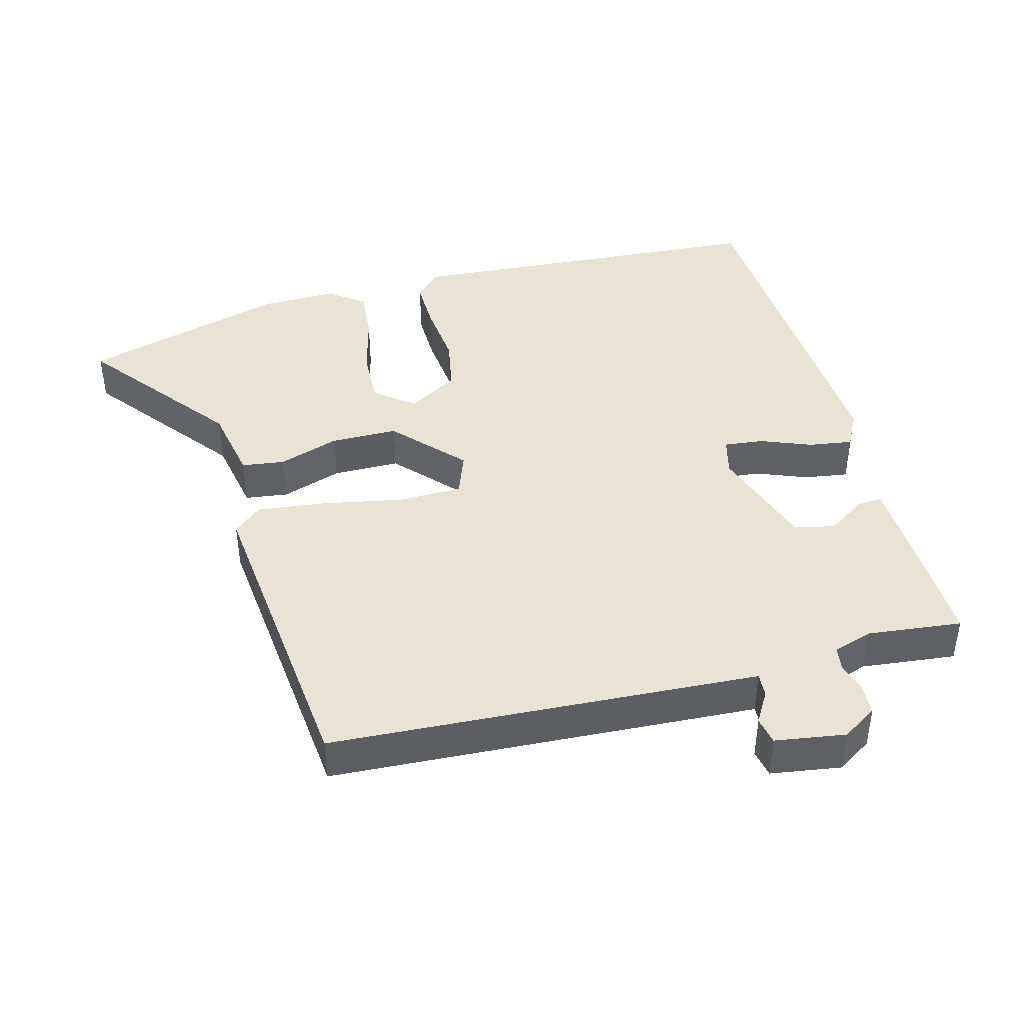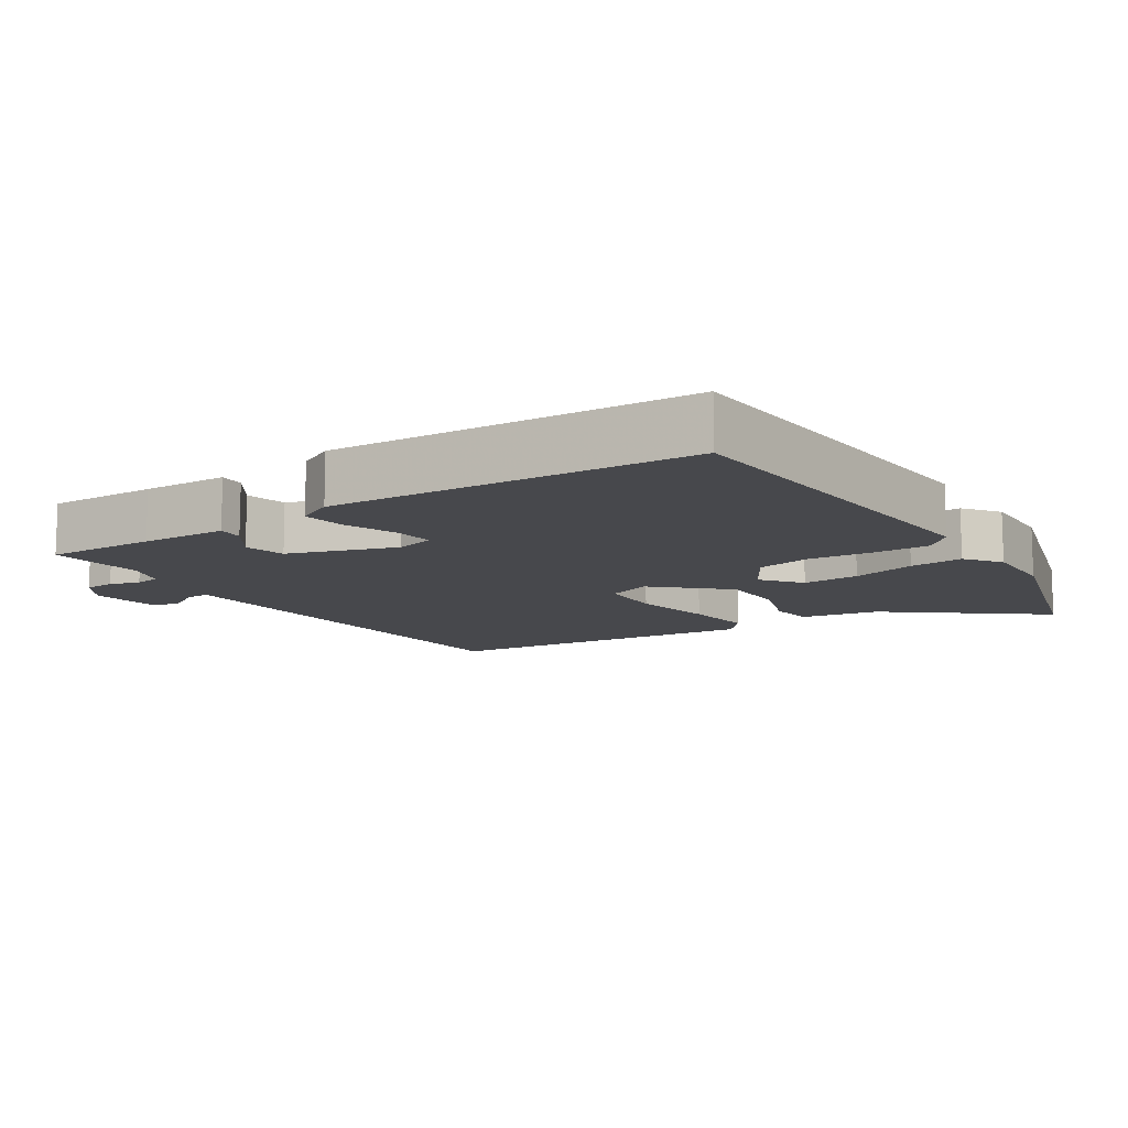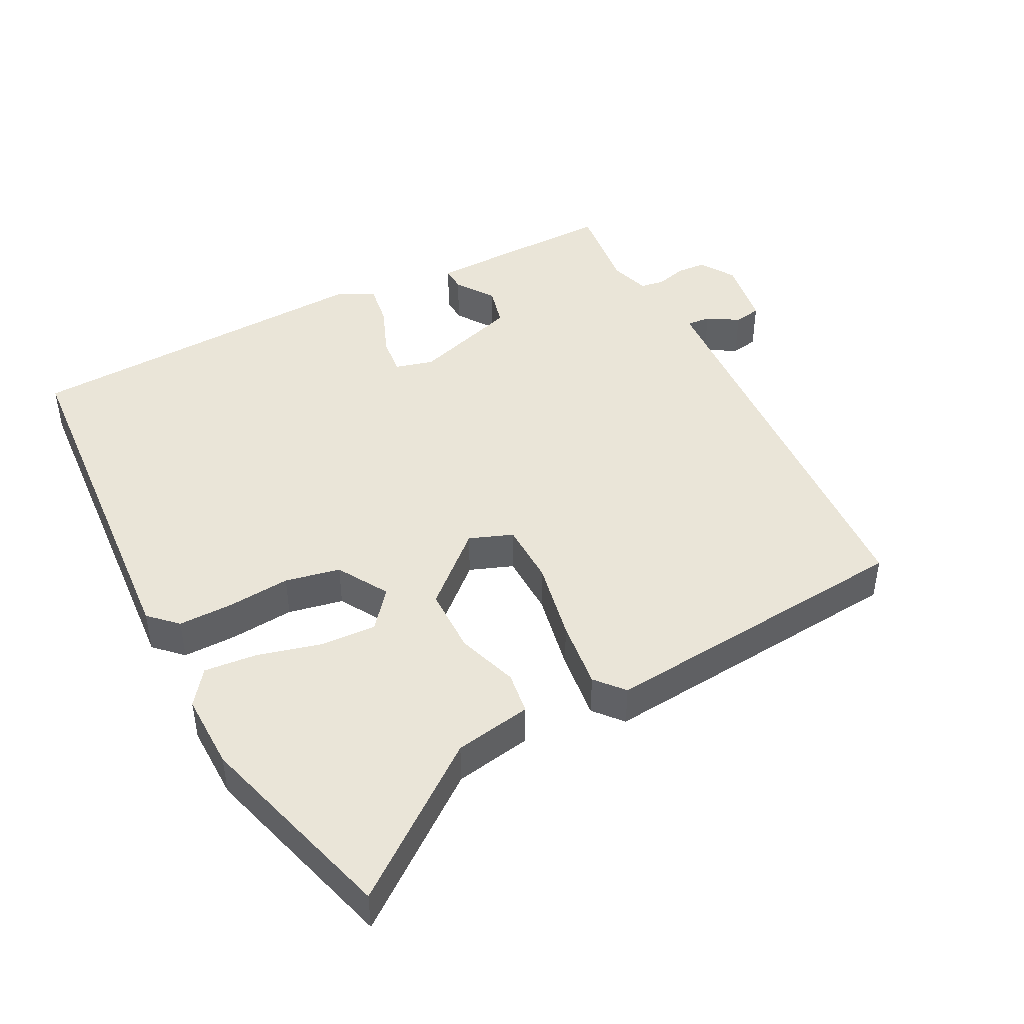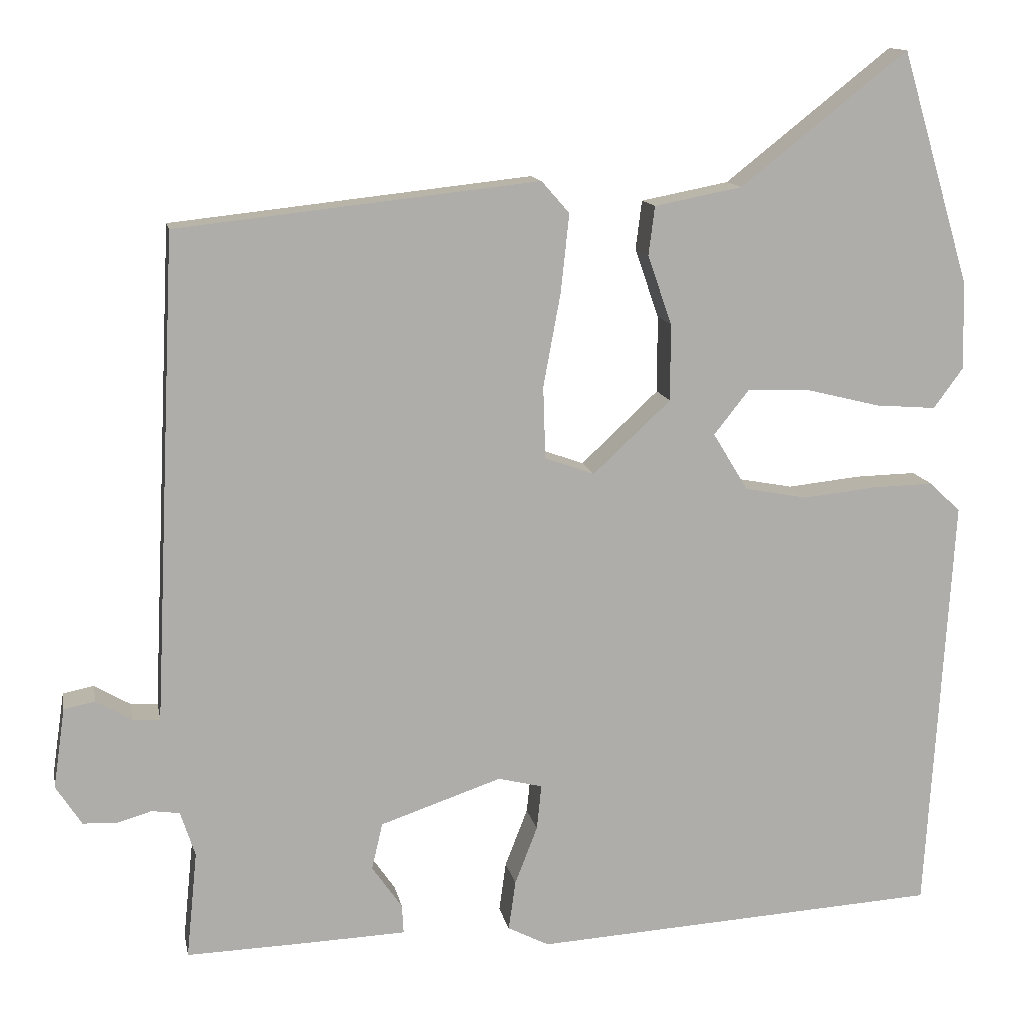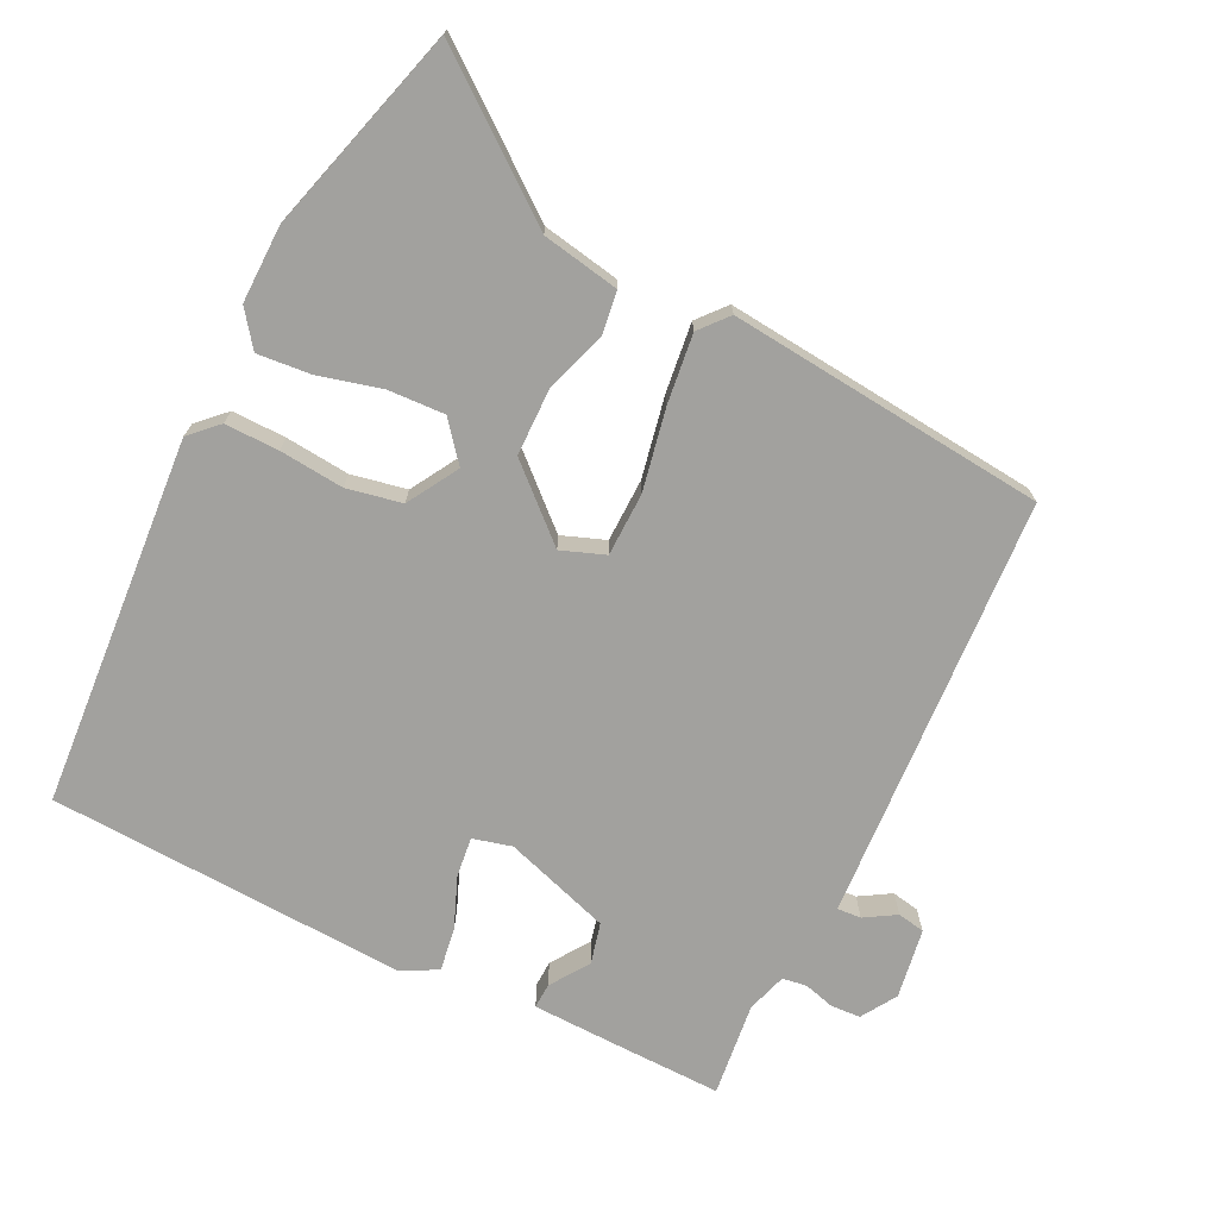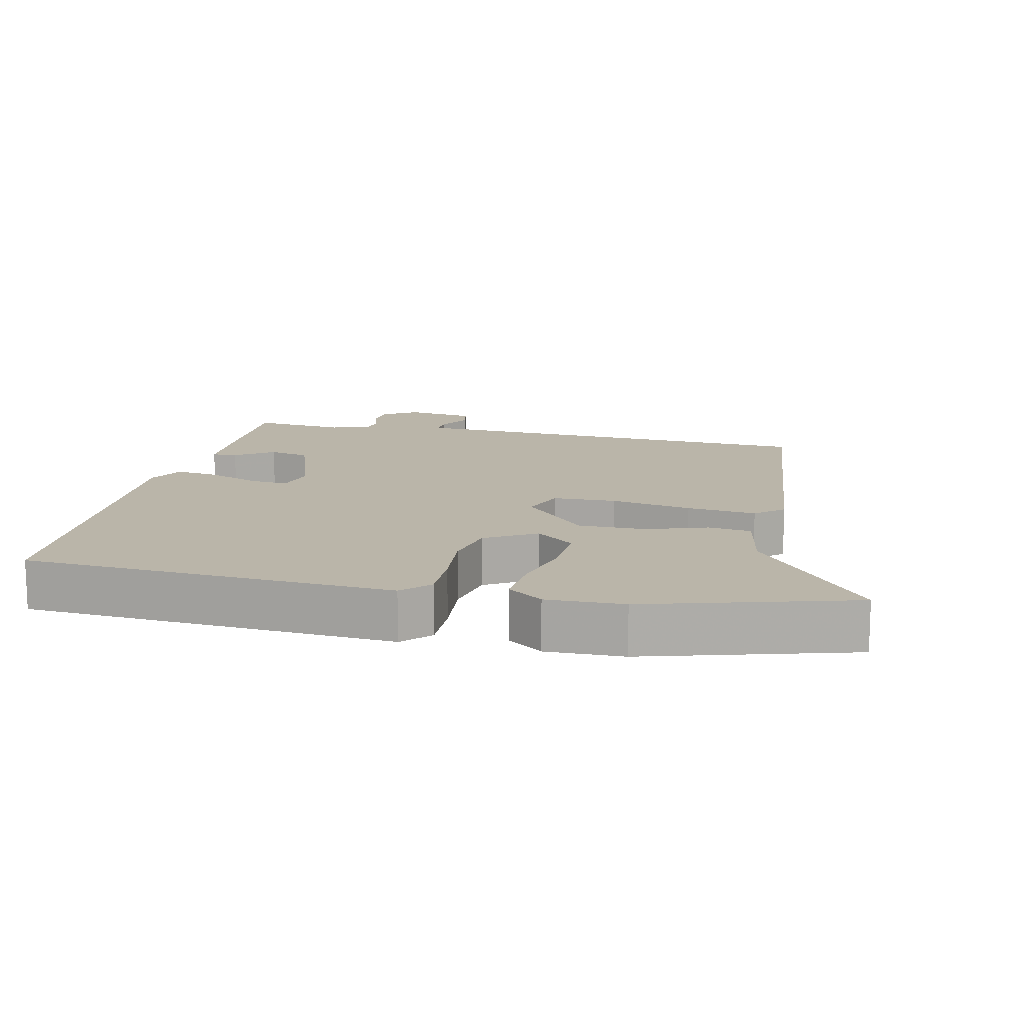
<metadata>
{"format":"obj","ext":"obj","renderer":"f3d","projection":"perspective","resolution":1024,"background":"white","views":[{"elev":42.3,"azim":75.5,"up":"+Y"},{"elev":-11.6,"azim":-146.5,"up":"+Y"},{"elev":44.5,"azim":-26.6,"up":"+Y"},{"elev":12.7,"azim":169.3,"up":"+Z"},{"elev":-72.1,"azim":-25.5,"up":"+Y"},{"elev":13.6,"azim":-77.0,"up":"+Y"}]}
</metadata>
<code>
v -0.532 0.07 0.393
v -0.443 0.07 0.693
v -0.228 0.07 0.523
v -0.115 0.07 0.501
v -0.107 0.07 0.438
v -0.138 0.07 0.349
v -0.138 0.07 0.25
v -0.038 0.07 0.157
v 0.026 0.07 0.18
v 0.029 0.07 0.273
v 0.007 0.07 0.392
v -0.004 0.07 0.494
v 0.032 0.07 0.535
v 0.497 0.07 0.484
v 0.523 0.07 -0.06
v 0.527 0.07 -0.142
v 0.562 0.07 -0.14
v 0.608 0.07 -0.113
v 0.648 0.07 -0.121
v 0.663 0.07 -0.224
v 0.63 0.07 -0.275
v 0.586 0.07 -0.277
v 0.542 0.07 -0.264
v 0.506 0.07 -0.269
v 0.487 0.07 -0.327
v 0.501 0.07 -0.465
v 0.341 0.07 -0.46
v 0.216 0.07 -0.455
v 0.218 0.07 -0.418
v 0.257 0.07 -0.362
v 0.243 0.07 -0.302
v 0.087 0.07 -0.249
v 0.03 0.07 -0.263
v 0.036 0.07 -0.321
v 0.065 0.07 -0.396
v 0.074 0.07 -0.46
v 0.021 0.07 -0.487
v -0.504 0.07 -0.455
v -0.537 0.07 0.088
v -0.497 0.07 0.126
v -0.418 0.07 0.124
v -0.324 0.07 0.114
v -0.243 0.07 0.129
v -0.198 0.07 0.203
v -0.243 0.07 0.26
v -0.326 0.07 0.257
v -0.419 0.07 0.234
v -0.497 0.07 0.228
v -0.535 0.07 0.28
v -0.532 0 0.393
v -0.443 0 0.693
v -0.228 0 0.523
v -0.115 0 0.501
v -0.107 0 0.438
v -0.138 0 0.349
v -0.138 0 0.25
v -0.038 0 0.157
v 0.026 0 0.18
v 0.029 0 0.273
v 0.007 0 0.392
v -0.004 0 0.494
v 0.032 0 0.535
v 0.497 0 0.484
v 0.523 0 -0.06
v 0.527 0 -0.142
v 0.562 0 -0.14
v 0.608 0 -0.113
v 0.648 0 -0.121
v 0.663 0 -0.224
v 0.63 0 -0.275
v 0.586 0 -0.277
v 0.542 0 -0.264
v 0.506 0 -0.269
v 0.487 0 -0.327
v 0.501 0 -0.465
v 0.341 0 -0.46
v 0.216 0 -0.455
v 0.218 0 -0.418
v 0.257 0 -0.362
v 0.243 0 -0.302
v 0.087 0 -0.249
v 0.03 0 -0.263
v 0.036 0 -0.321
v 0.065 0 -0.396
v 0.074 0 -0.46
v 0.021 0 -0.487
v -0.504 0 -0.455
v -0.537 0 0.088
v -0.497 0 0.126
v -0.418 0 0.124
v -0.324 0 0.114
v -0.243 0 0.129
v -0.198 0 0.203
v -0.243 0 0.26
v -0.326 0 0.257
v -0.419 0 0.234
v -0.497 0 0.228
v -0.535 0 0.28
f 46 47 48 49
f 45 46 49 1
f 39 40 41 42
f 37 38 39 42
f 37 42 43
f 34 35 36 37
f 33 34 37 43
f 32 33 43 44
f 27 28 29 30
f 25 26 27 30
f 24 25 30 31
f 23 24 31 32
f 21 22 23
f 20 21 23
f 17 18 19 20
f 16 17 20 23
f 12 13 14 15
f 10 11 12 15
f 9 10 15 16
f 8 9 16 23
f 3 4 5 6
f 3 6 7
f 45 1 2 3
f 44 45 3 7
f 8 23 32 44
f 7 8 44
f 98 97 96 95
f 50 98 95 94
f 91 90 89 88
f 91 88 87 86
f 92 91 86
f 86 85 84 83
f 92 86 83 82
f 93 92 82 81
f 79 78 77 76
f 79 76 75 74
f 80 79 74 73
f 81 80 73 72
f 72 71 70
f 72 70 69
f 69 68 67 66
f 72 69 66 65
f 64 63 62 61
f 64 61 60 59
f 65 64 59 58
f 72 65 58 57
f 55 54 53 52
f 56 55 52
f 52 51 50 94
f 56 52 94 93
f 93 81 72 57
f 93 57 56
f 1 50 51 2
f 2 51 52 3
f 3 52 53 4
f 4 53 54 5
f 5 54 55 6
f 6 55 56 7
f 7 56 57 8
f 8 57 58 9
f 9 58 59 10
f 10 59 60 11
f 11 60 61 12
f 12 61 62 13
f 13 62 63 14
f 14 63 64 15
f 15 64 65 16
f 16 65 66 17
f 17 66 67 18
f 18 67 68 19
f 19 68 69 20
f 20 69 70 21
f 21 70 71 22
f 22 71 72 23
f 23 72 73 24
f 24 73 74 25
f 25 74 75 26
f 26 75 76 27
f 27 76 77 28
f 28 77 78 29
f 29 78 79 30
f 30 79 80 31
f 31 80 81 32
f 32 81 82 33
f 33 82 83 34
f 34 83 84 35
f 35 84 85 36
f 36 85 86 37
f 37 86 87 38
f 38 87 88 39
f 39 88 89 40
f 40 89 90 41
f 41 90 91 42
f 42 91 92 43
f 43 92 93 44
f 44 93 94 45
f 45 94 95 46
f 46 95 96 47
f 47 96 97 48
f 48 97 98 49
f 49 98 50 1

</code>
